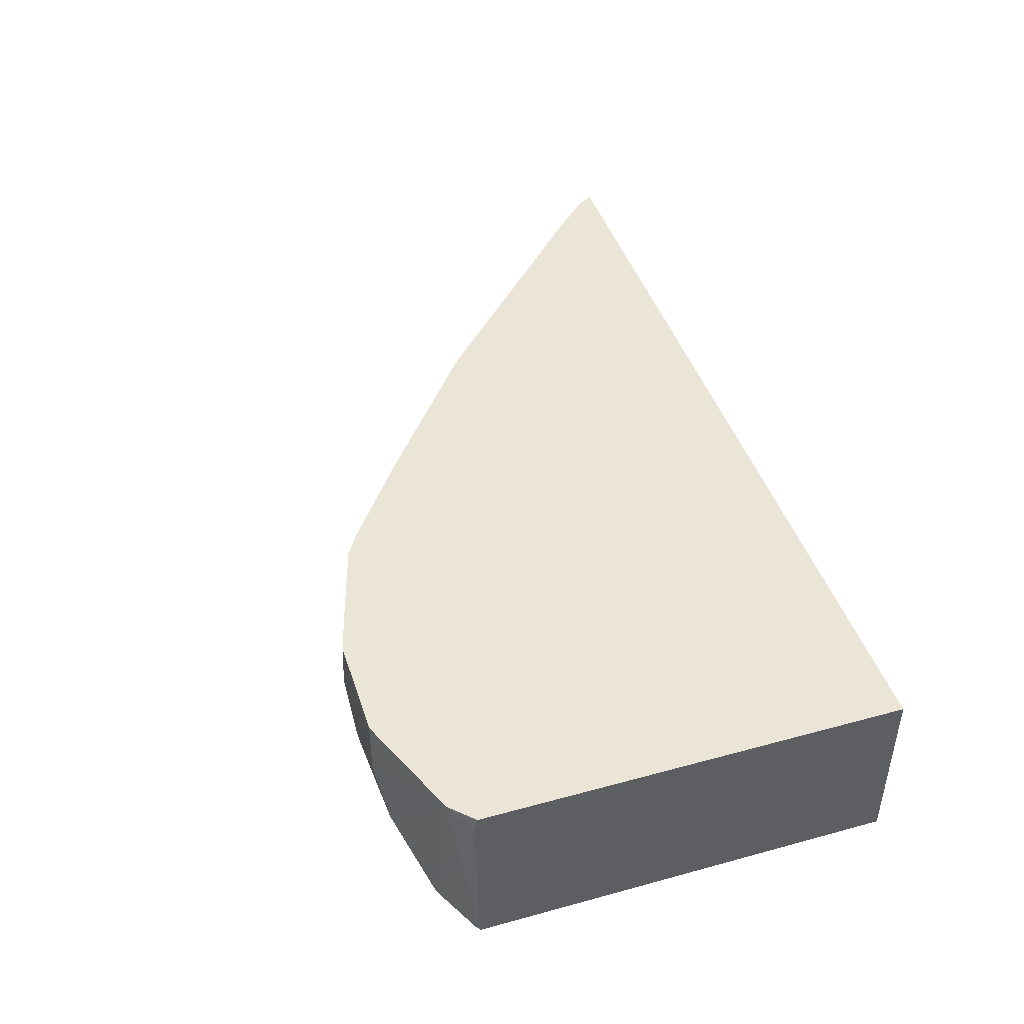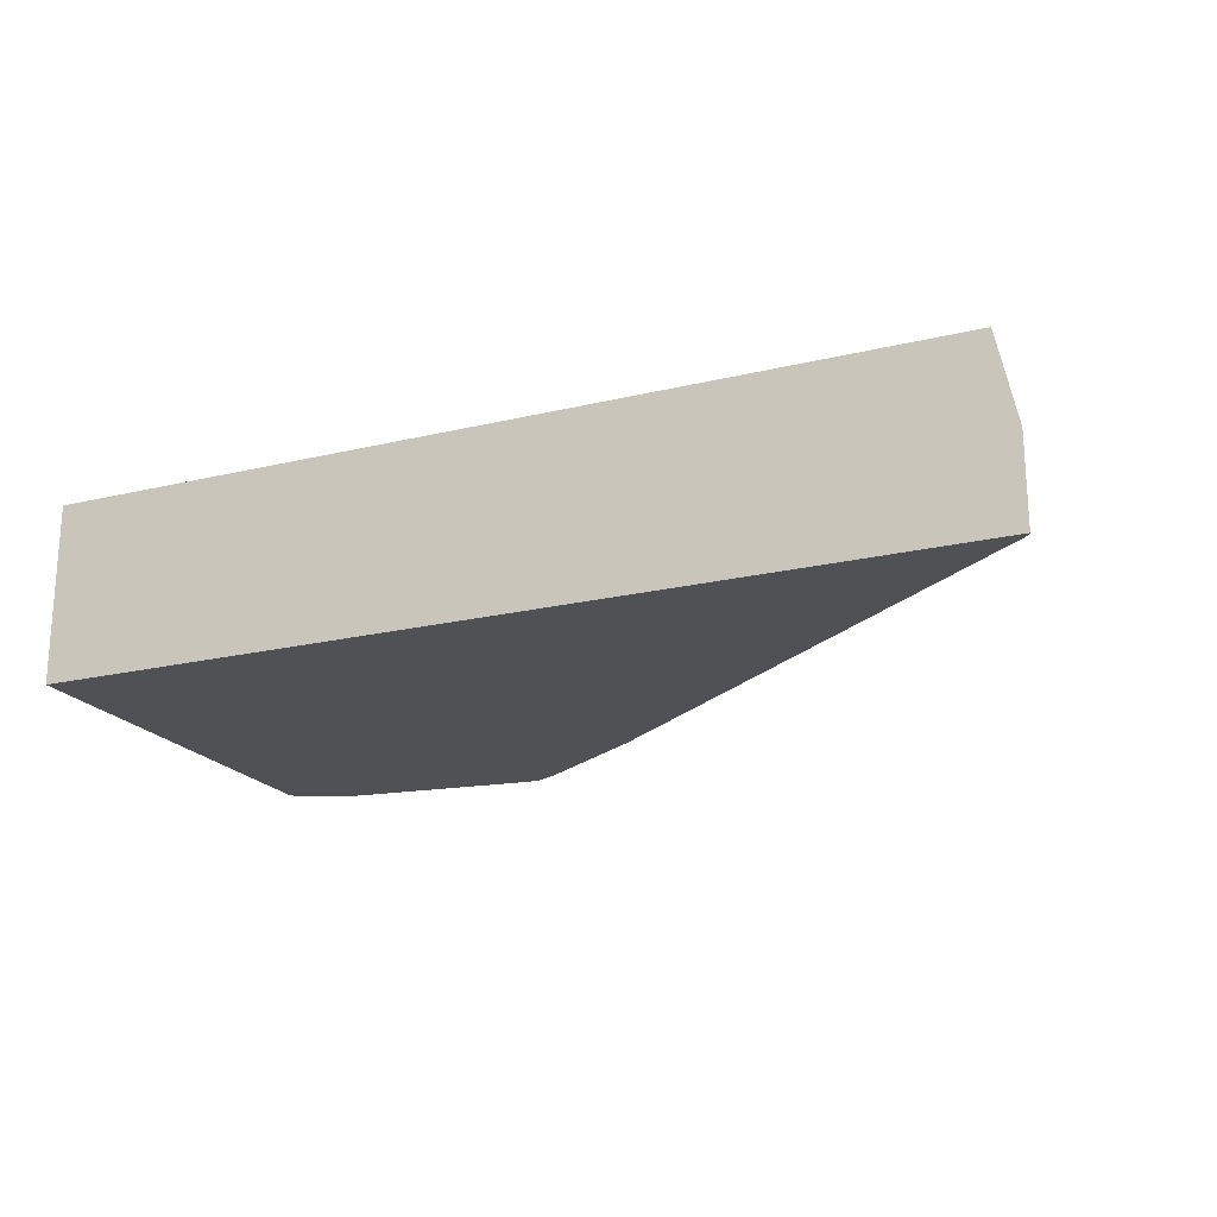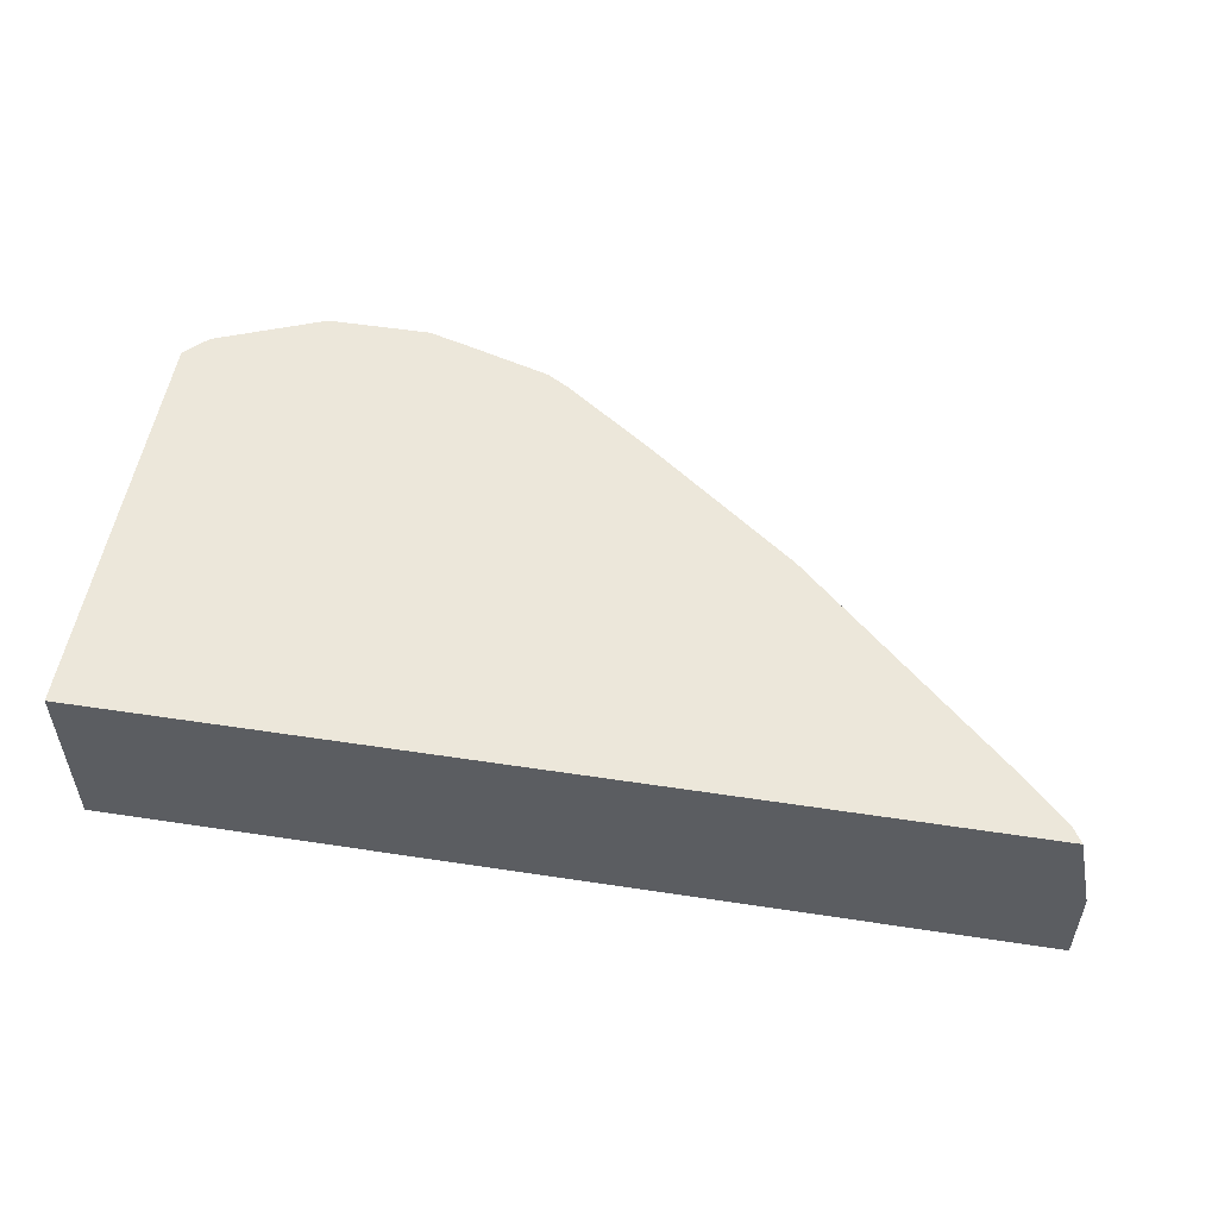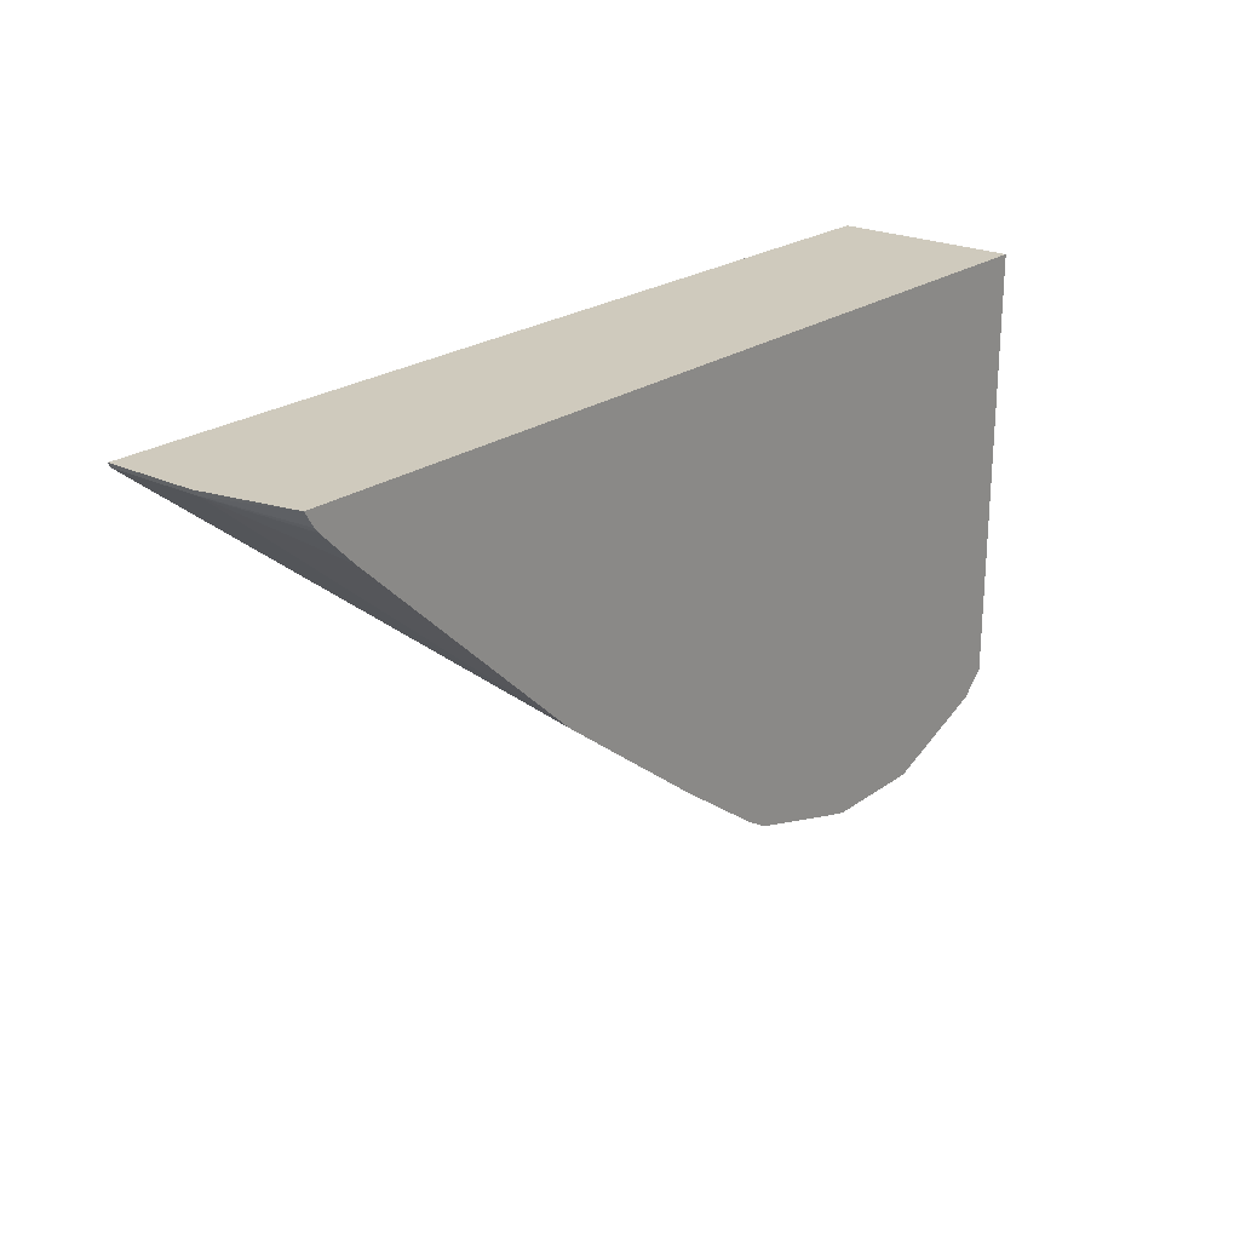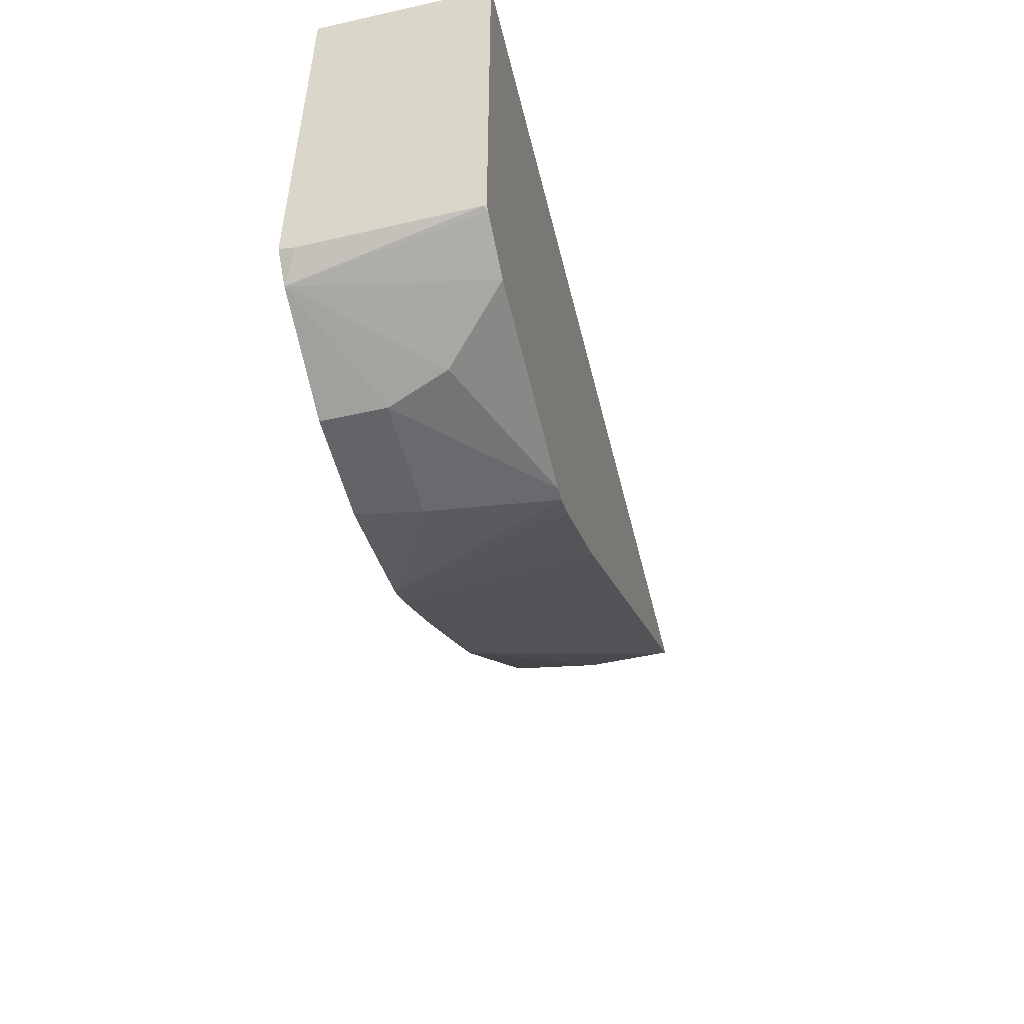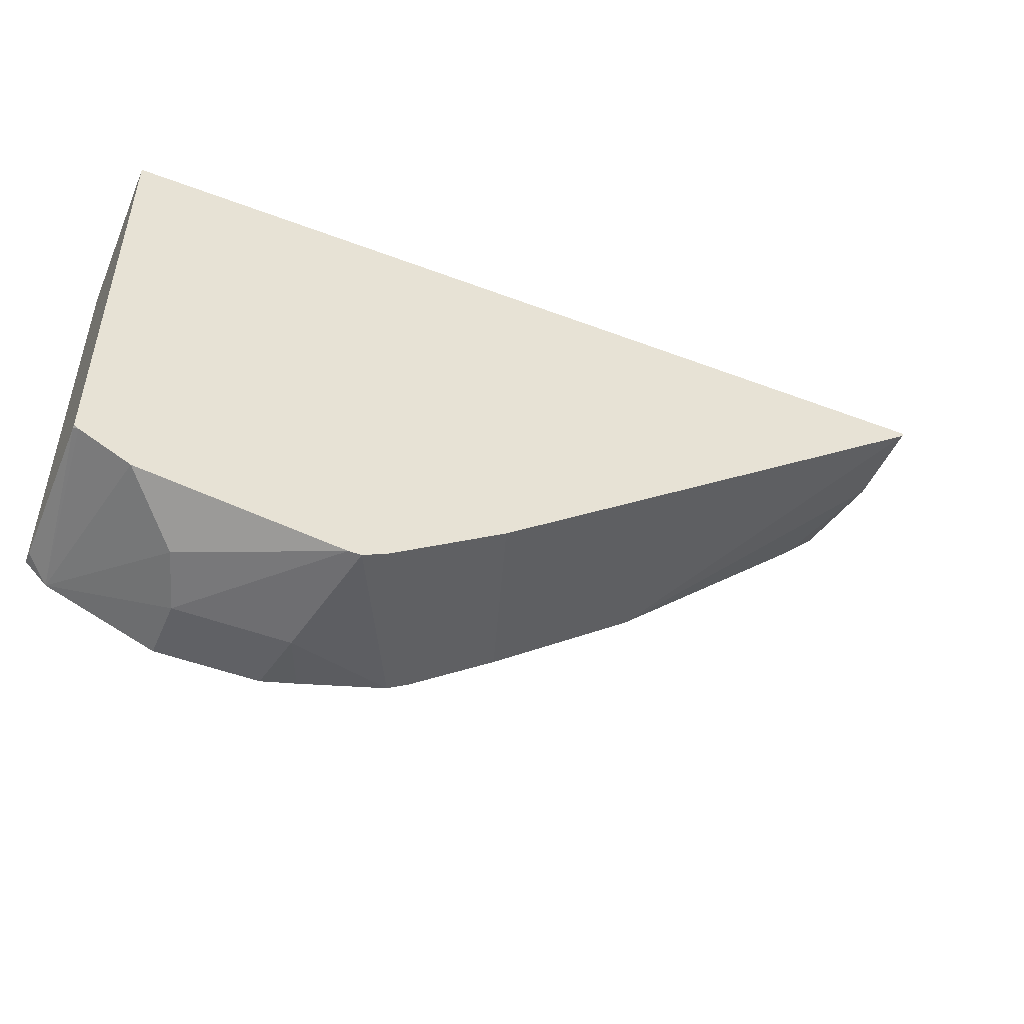
<metadata>
{"format":"obj","ext":"obj","renderer":"f3d","projection":"perspective","resolution":1024,"background":"white","views":[{"elev":44.2,"azim":-107.7,"up":"+Y"},{"elev":-20.2,"azim":23.8,"up":"+Y"},{"elev":52.8,"azim":9.3,"up":"+Y"},{"elev":22.9,"azim":129.5,"up":"+Z"},{"elev":-51.3,"azim":-76.4,"up":"+Z"},{"elev":-48.5,"azim":-22.9,"up":"+Z"}]}
</metadata>
<code>
v -0.0396 -0.4358 -0.2972
v -0.04538 -0.4046 -0.2972
v -0.02674 -0.4046 -0.2919
v 0.01982 -0.4046 -0.2779
v -0.02637 -0.4969 -0.2905
v -0.09901 -0.4358 -0.2972
v -0.09901 -0.4046 -0.2972
v -0.01319 -0.4969 -0.2839
v 0.03152 -0.4046 -0.2709
v -0.03298 -0.4969 -0.2905
v -0.109 -0.4656 -0.2922
v -0.1556 -0.4046 -0.2746
v 0.04627 -0.4969 -0.2443
v 0.07766 -0.4046 -0.2377
v -0.1386 -0.4969 -0.2773
v -0.1557 -0.4047 -0.2745
v -0.1557 -0.4046 -0.2745
v 0.1571 -0.4046 -0.177
v 0.3038 -0.4969 -0.04623
v -0.1397 -0.4969 -0.2768
v -0.1674 -0.4124 -0.2644
v -0.153 -0.4969 -0.2702
v -0.1651 -0.4969 -0.2641
v -0.1674 -0.4953 -0.263
v -0.1674 -0.4046 -0.2628
v 0.2716 -0.4046 -0.07085
v 0.3038 -0.449 -0.04623
v 0.3049 -0.4969 -0.04393
v -0.1674 -0.4969 -0.2623
v -0.1674 -0.4967 -0.2624
v -0.1674 -0.4046 -0.04393
v 0.2887 -0.4046 -0.05374
v 0.2907 -0.4046 -0.05132
v 0.2952 -0.4046 -0.04393
v 0.3049 -0.4513 -0.04393
v -0.1674 -0.4969 -0.04393
f 17 21 25
f 16 24 21
f 16 23 24
f 16 22 23
f 16 20 22
f 16 21 17
f 12 16 17
f 13 18 19
f 13 14 18
f 12 15 16
f 11 15 12
f 18 26 27
f 10 15 11
f 15 20 16
f 18 27 19
f 26 32 27
f 19 35 28
f 8 9 13
f 28 31 36
f 28 34 31
f 28 35 34
f 27 34 35
f 27 33 34
f 19 27 35
f 27 32 33
f 23 29 30
f 21 31 25
f 21 36 31
f 21 29 36
f 21 30 29
f 21 24 30
f 23 30 24
f 6 10 11
f 9 14 13
f 6 11 12
f 2 33 32
f 2 34 33
f 2 31 34
f 2 25 31
f 2 17 25
f 2 12 17
f 2 32 26
f 2 7 12
f 1 6 7
f 1 5 10
f 1 4 5
f 1 3 4
f 1 2 3
f 6 12 7
f 1 7 2
f 2 26 18
f 1 10 6
f 2 14 9
f 5 15 10
f 2 18 14
f 5 20 15
f 5 22 20
f 5 29 23
f 5 36 29
f 5 28 36
f 5 23 22
f 5 13 19
f 5 8 13
f 2 9 4
f 4 9 8
f 4 8 5
f 5 19 28
f 2 4 3

</code>
